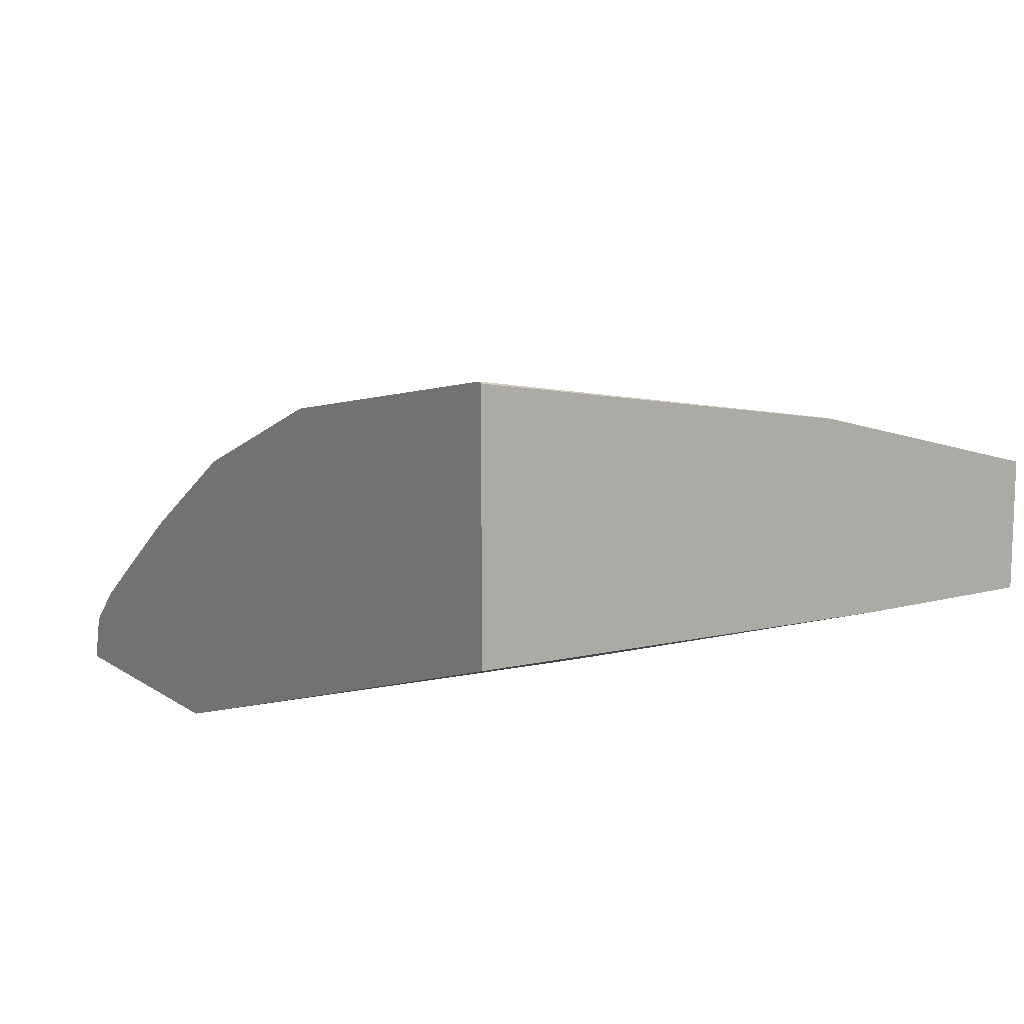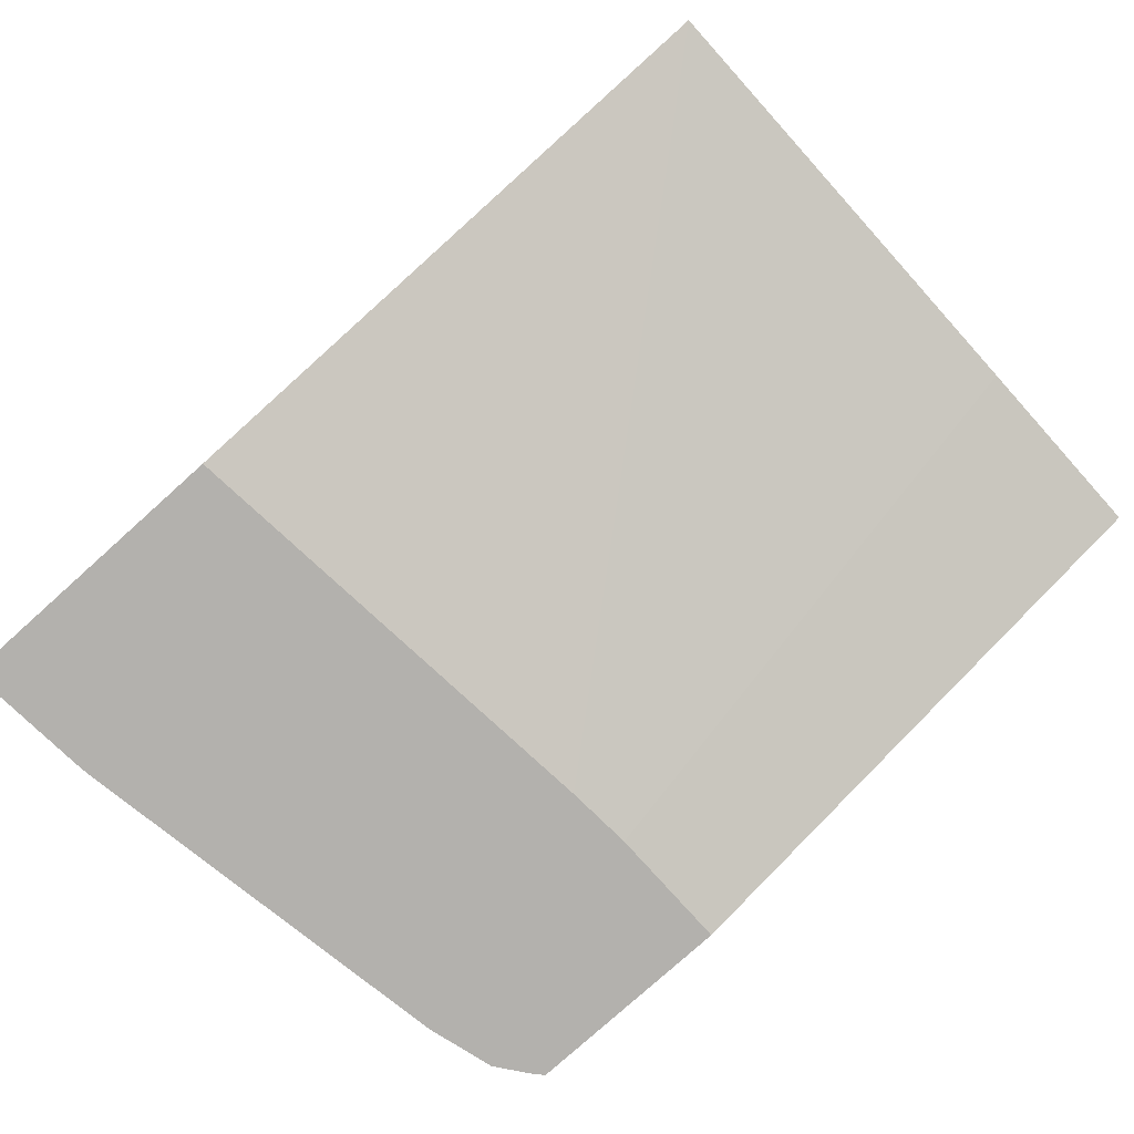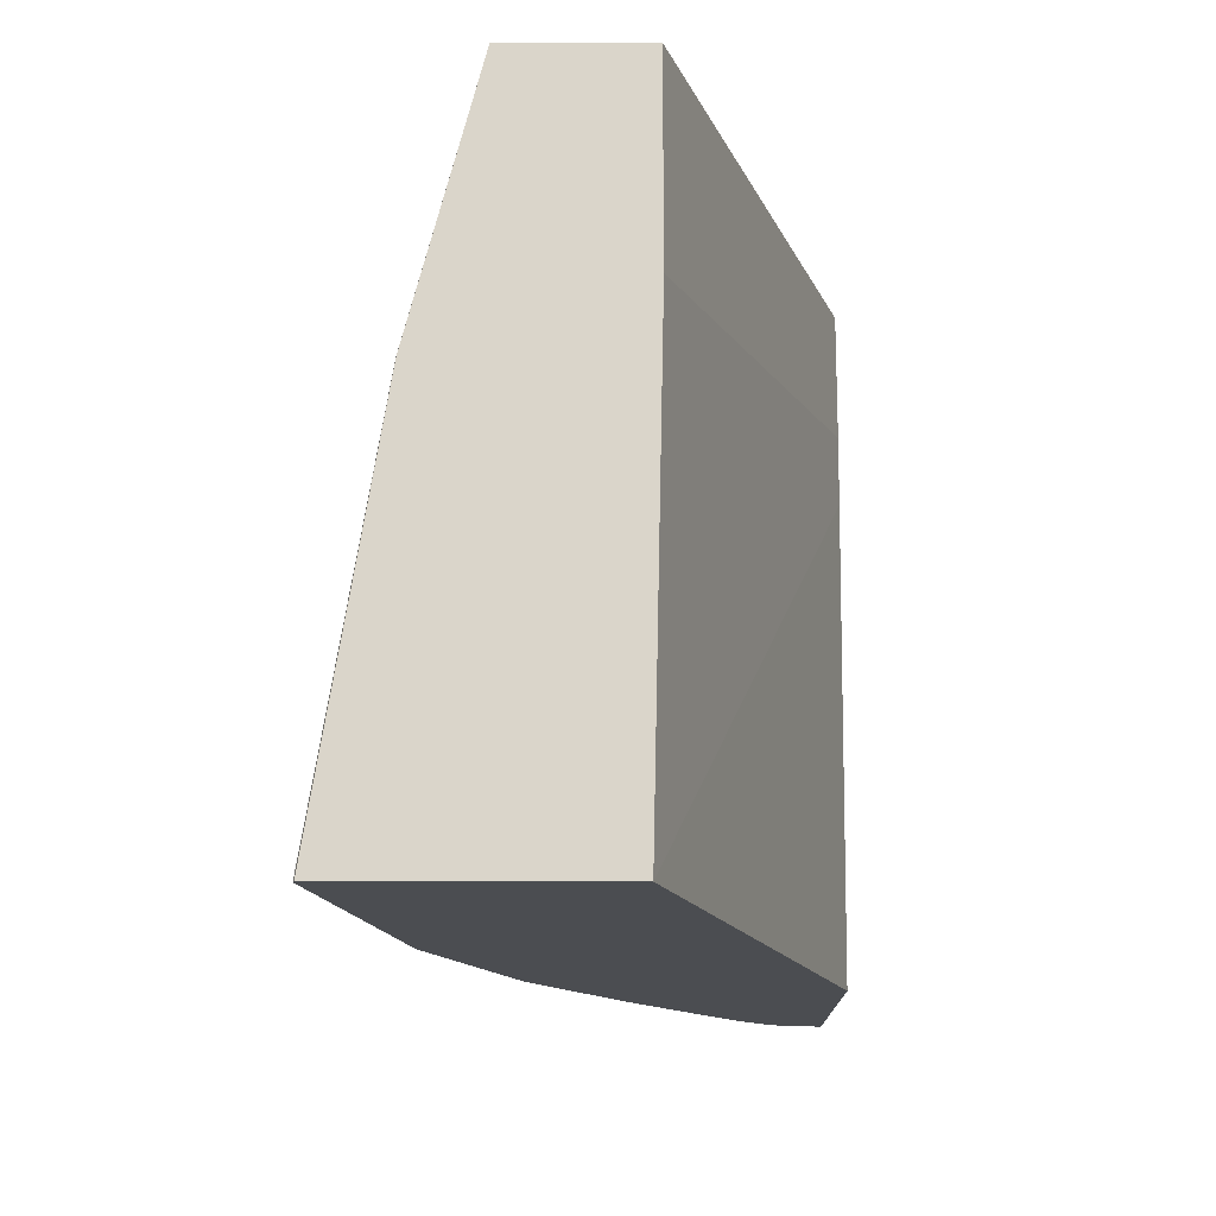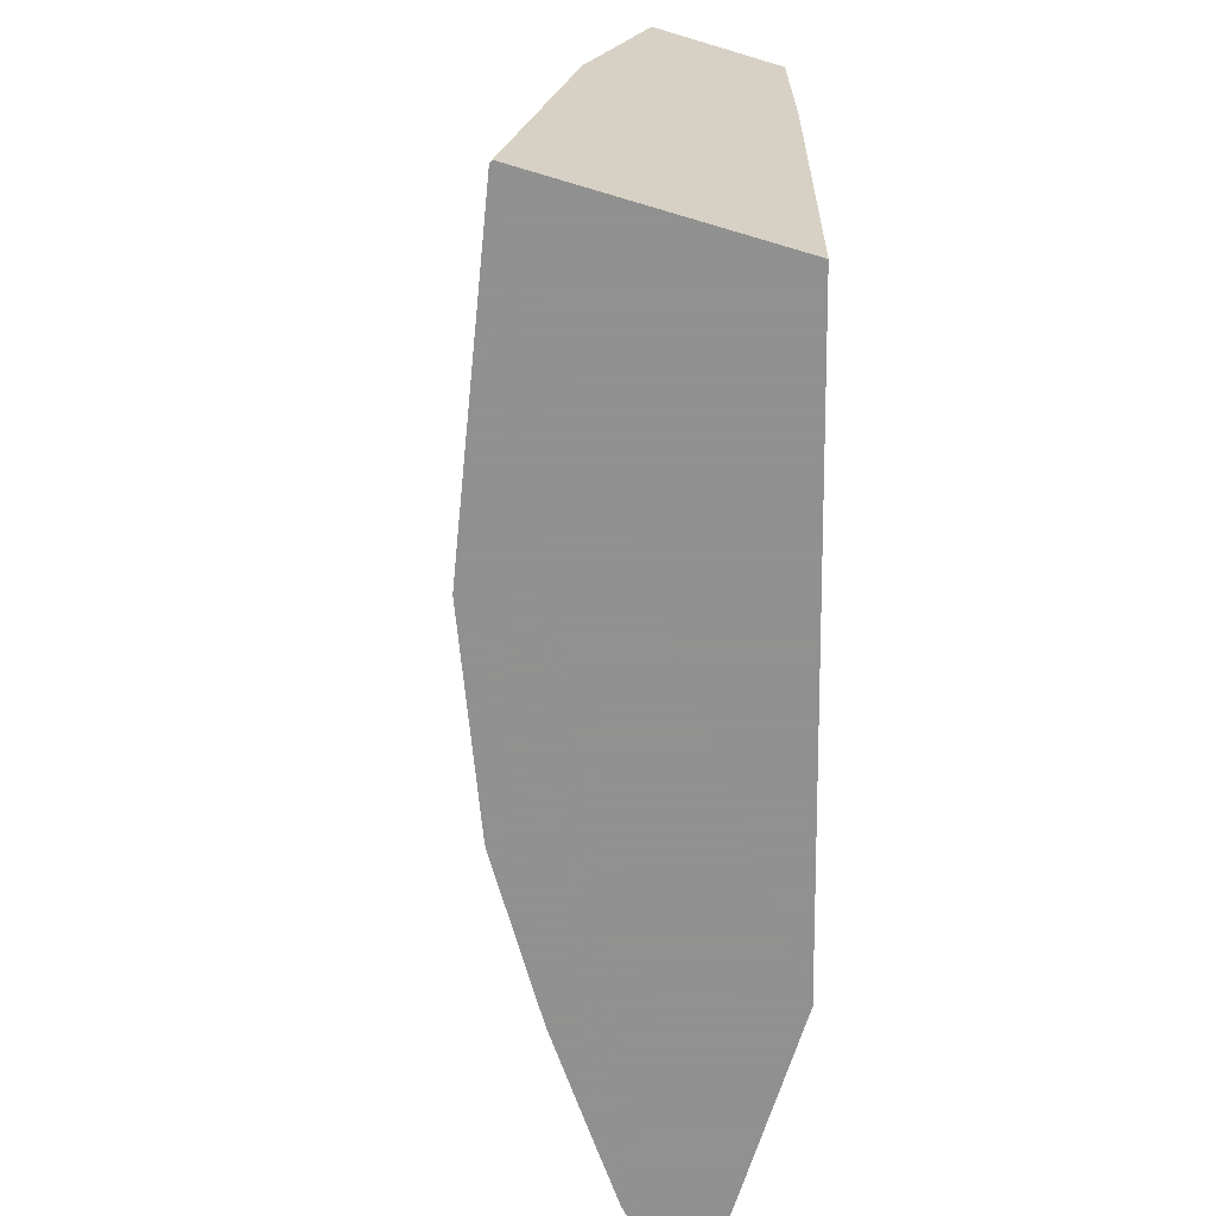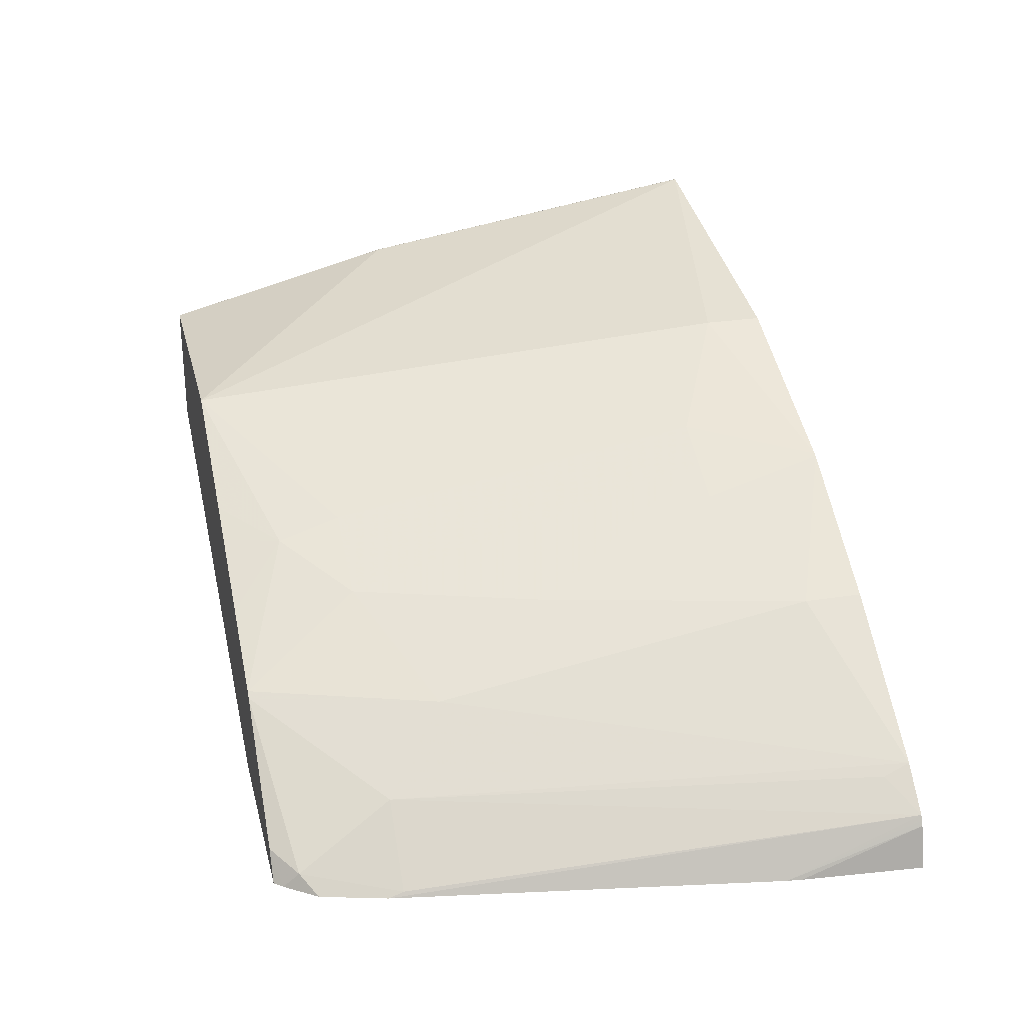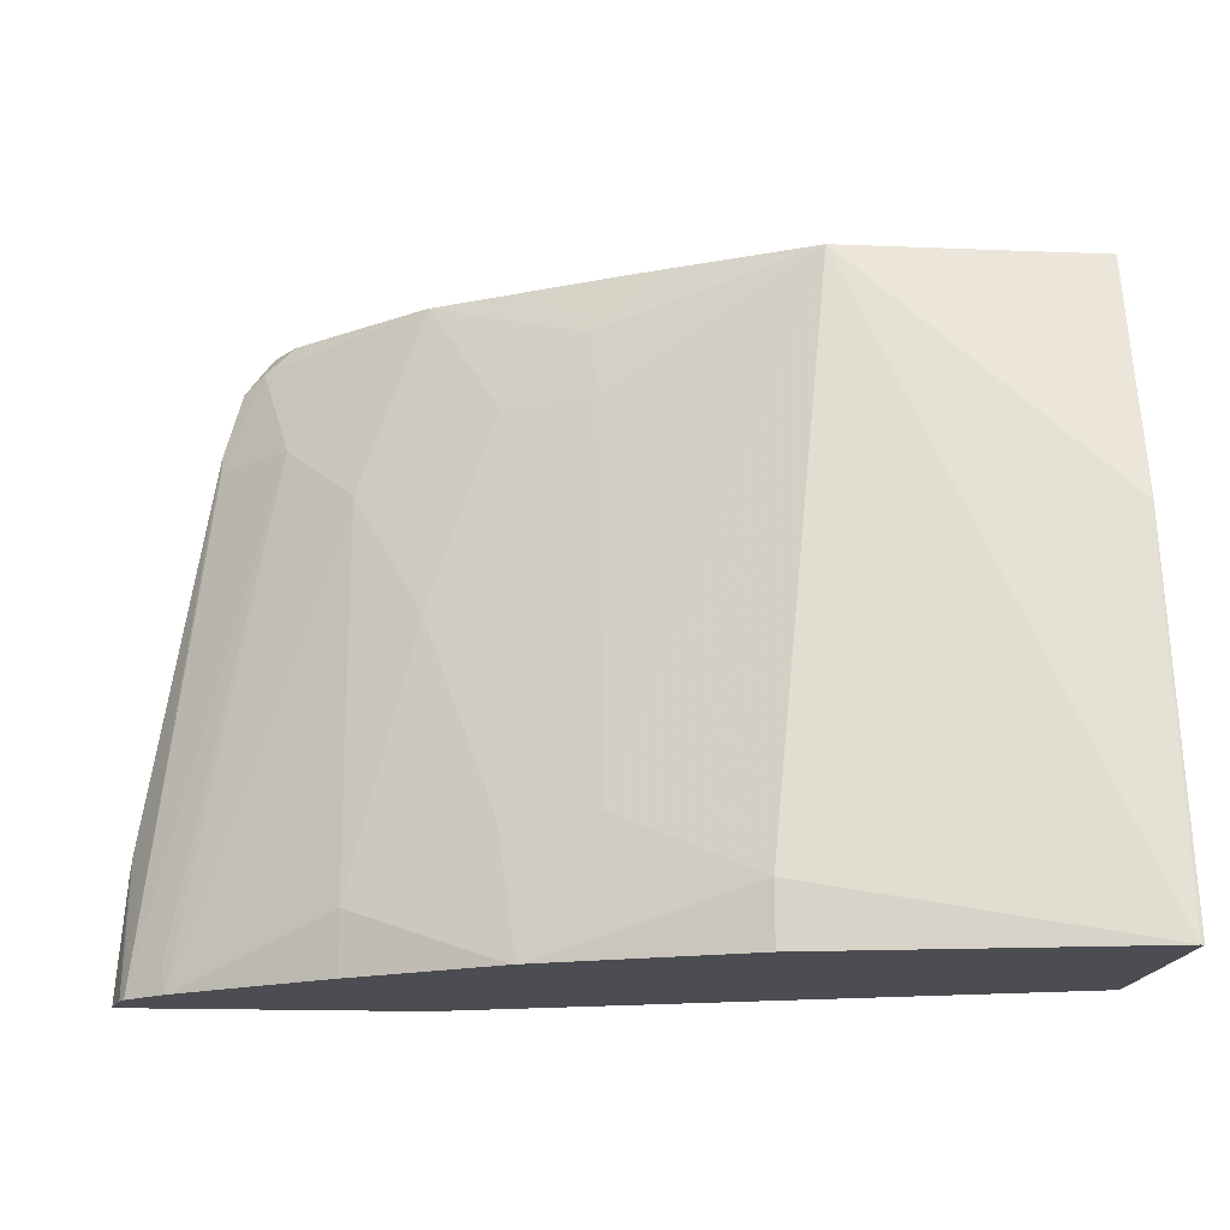
<metadata>
{"format":"obj","ext":"obj","renderer":"f3d","projection":"perspective","resolution":1024,"background":"white","views":[{"elev":11.3,"azim":56.8,"up":"+Z"},{"elev":-79.2,"azim":41.9,"up":"+Z"},{"elev":-15.7,"azim":89.8,"up":"+Y"},{"elev":-65.8,"azim":73.2,"up":"+Y"},{"elev":27.6,"azim":-103.5,"up":"+Z"},{"elev":-16.3,"azim":-4.7,"up":"+Y"}]}
</metadata>
<code>
v 0.0005595 -0.3448 0.5449
v -2.734e-05 -0.4768 0.579
v 0.0005595 -0.477 0.5789
v 0.0005595 -0.3448 0.4768
v -0.1363 -0.3448 0.5449
v -0.001336 -0.6785 0.6117
v 6.294e-05 -0.6785 0.6113
v 0.0005595 -0.6785 0.6111
v 0.0005595 -0.4428 0.4768
v -0.2851 -0.3448 0.3833
v -0.1703 -0.6471 0.579
v -0.2091 -0.3448 0.5098
v -0.2426 -0.3747 0.5023
v -0.2384 -0.4087 0.5109
v -0.2384 -0.6131 0.5449
v -0.1703 -0.6785 0.579
v 0.0005595 -0.6785 0.482
v -0.2874 -0.4428 0.3833
v -0.2851 -0.4087 0.3833
v -0.3939 -0.3448 0.3833
v -0.2738 -0.6785 0.5371
v -0.229 -0.3448 0.4999
v -0.2719 -0.3448 0.4779
v -0.3179 -0.3448 0.4541
v -0.2838 -0.4087 0.4882
v -0.2611 -0.6131 0.5336
v -0.3096 -0.6785 0.3833
v -0.3981 -0.3493 0.3833
v -0.3841 -0.3448 0.3981
v -0.2838 -0.6131 0.5222
v -0.2755 -0.6785 0.5362
v -0.3212 -0.3448 0.4517
v -0.3519 -0.4428 0.4541
v -0.3179 -0.5109 0.4882
v -0.4606 -0.6785 0.3833
v -0.4106 -0.366 0.3833
v -0.4002 -0.3576 0.3917
v -0.3519 -0.6471 0.4882
v -0.2773 -0.6785 0.5351
v -0.386 -0.4087 0.4201
v -0.4318 -0.6785 0.4305
v -0.4548 -0.6785 0.4061
v -0.4554 -0.6131 0.3833
v -0.42 -0.4087 0.386
v -0.4204 -0.4007 0.3833
v -0.403 -0.6785 0.4515
v -0.3519 -0.6785 0.4882
v -0.4523 -0.6785 0.4113
v -0.4342 -0.6641 0.4257
v -0.4536 -0.6785 0.4087
v -0.4544 -0.605 0.3833
f 20 28 29
f 26 34 30
f 28 36 37
f 25 34 26
f 25 33 34
f 24 33 25
f 24 32 33
f 21 30 31
f 21 26 30
f 17 27 18
f 11 15 21
f 14 26 15
f 14 25 26
f 13 25 14
f 13 24 25
f 13 23 24
f 13 22 23
f 12 22 13
f 11 21 16
f 10 28 20
f 28 37 29
f 15 26 21
f 29 37 32
f 44 45 48
f 30 38 31
f 10 36 28
f 45 51 48
f 42 51 43
f 42 50 51
f 41 49 48
f 40 49 41
f 40 48 49
f 40 44 48
f 38 47 39
f 48 51 50
f 38 41 46
f 37 44 40
f 36 45 44
f 36 44 37
f 35 42 43
f 33 38 34
f 33 41 38
f 33 40 41
f 32 40 33
f 32 37 40
f 31 38 39
f 30 34 38
f 10 45 36
f 38 46 47
f 10 43 51
f 4 19 10
f 4 9 19
f 3 7 8
f 3 6 7
f 2 5 6
f 2 6 3
f 1 5 2
f 1 12 5
f 1 22 12
f 1 23 22
f 1 24 23
f 1 32 24
f 1 29 32
f 1 20 29
f 1 10 20
f 1 4 10
f 1 9 4
f 1 8 17
f 1 3 8
f 1 2 3
f 10 51 45
f 5 11 6
f 5 12 13
f 1 17 9
f 5 14 15
f 5 13 14
f 10 35 43
f 10 27 35
f 10 19 18
f 9 18 19
f 9 17 18
f 6 8 7
f 6 17 8
f 6 27 17
f 6 35 27
f 6 42 35
f 10 18 27
f 6 48 50
f 6 50 42
f 6 11 16
f 6 21 31
f 6 31 39
f 6 16 21
f 6 47 46
f 6 46 41
f 6 41 48
f 6 39 47
f 5 15 11

</code>
